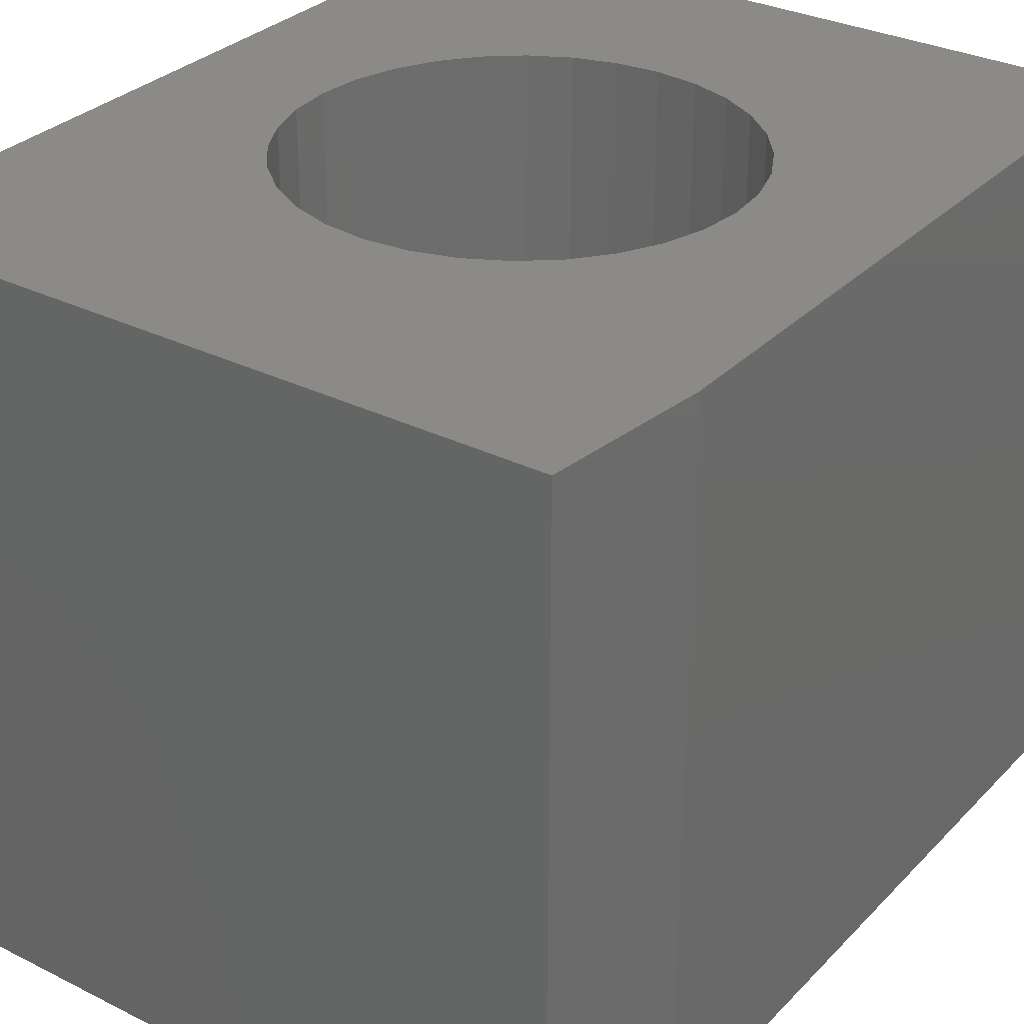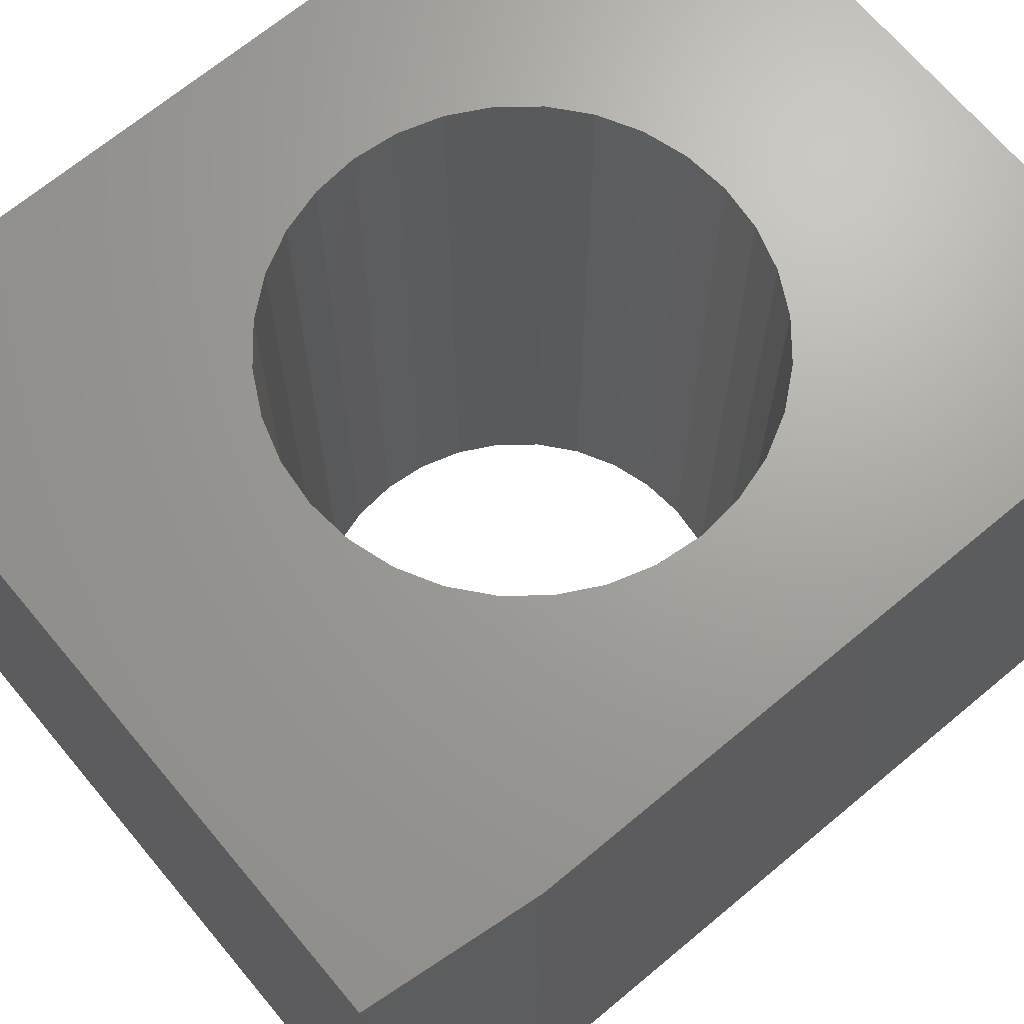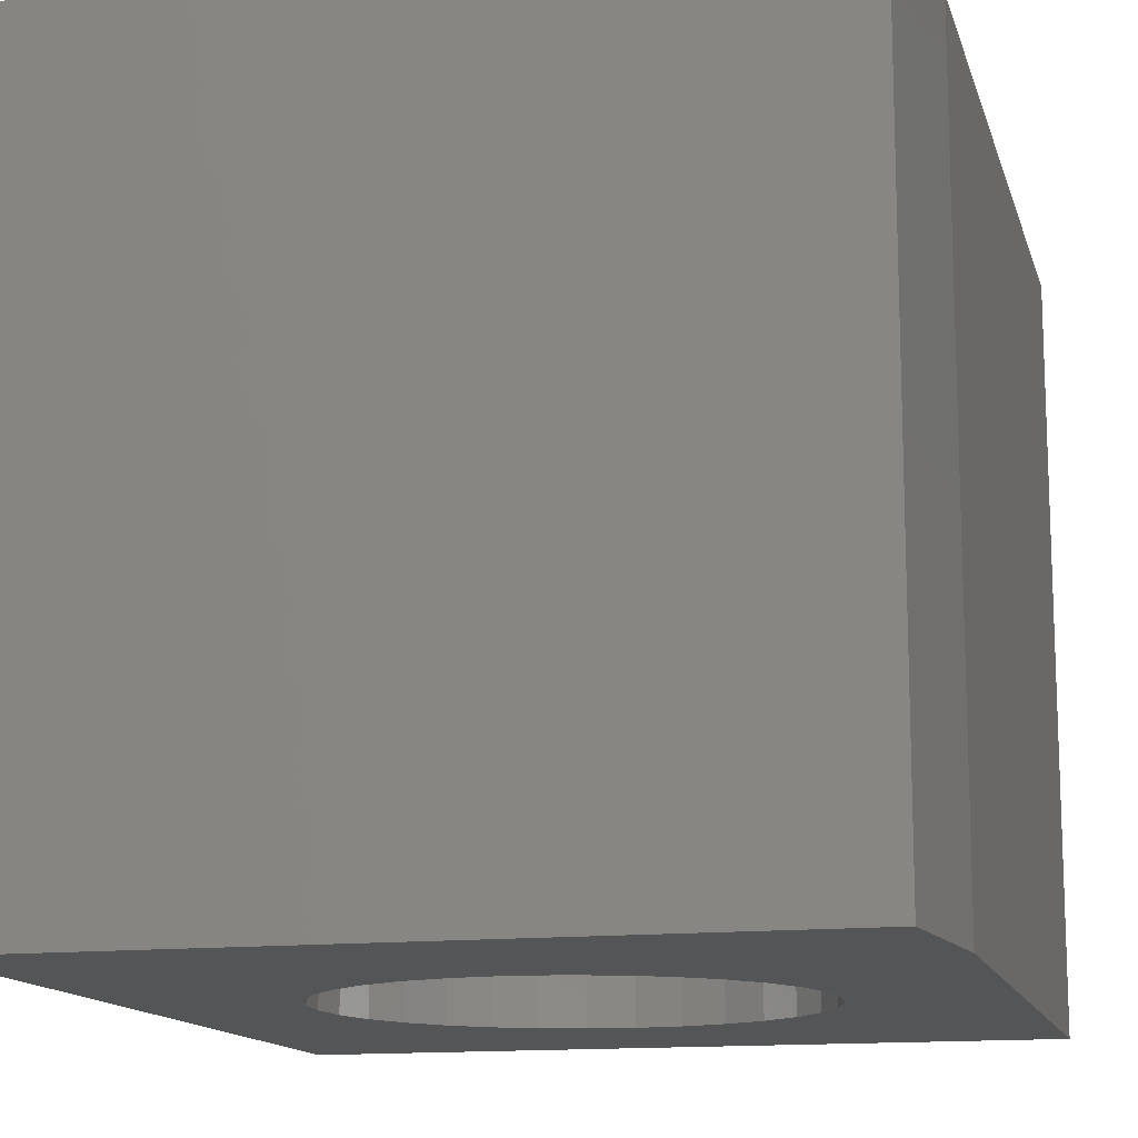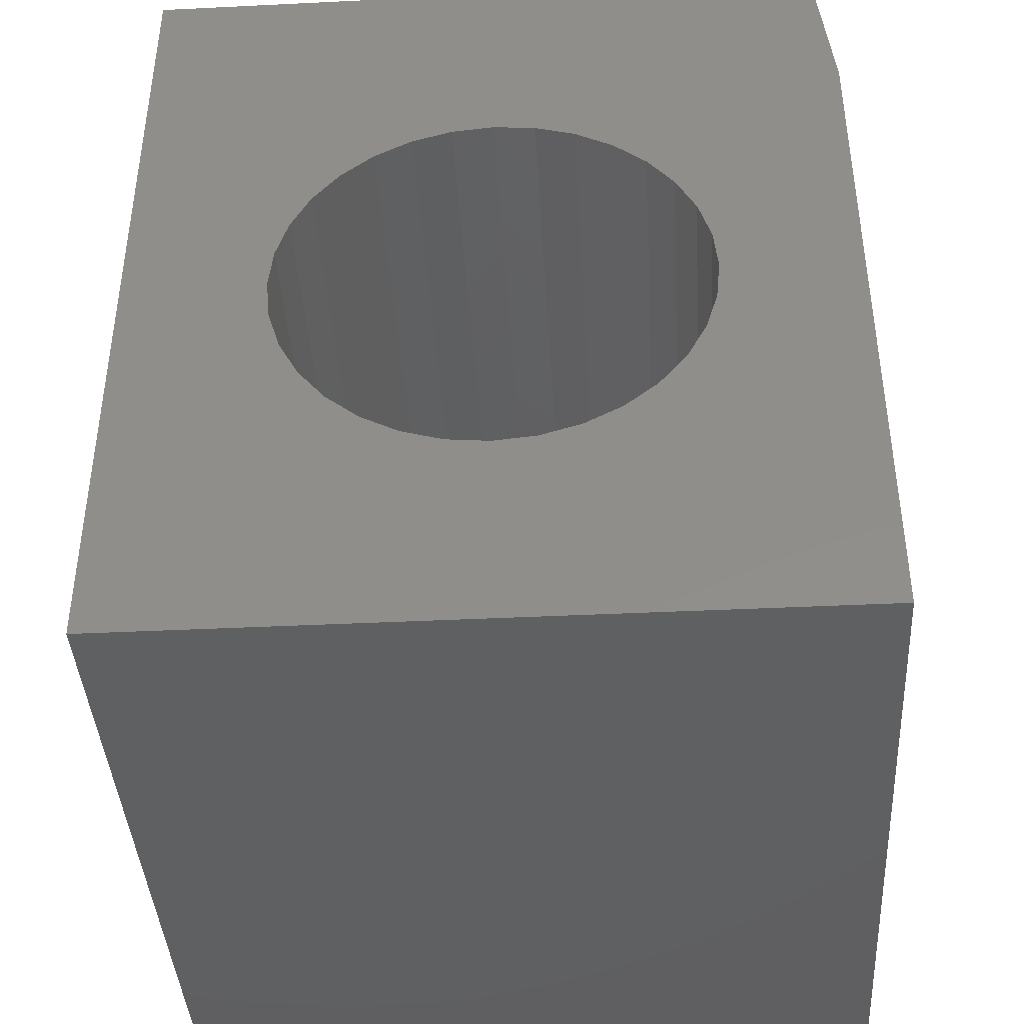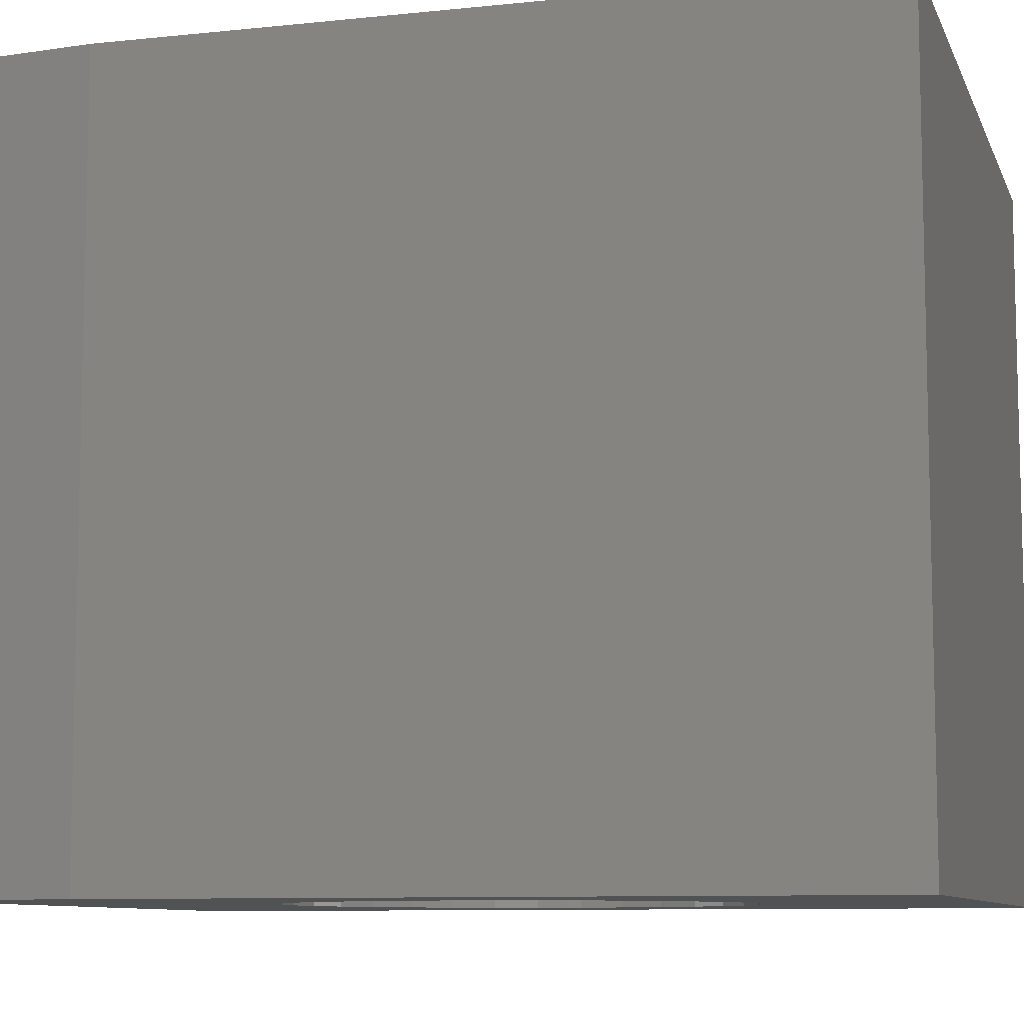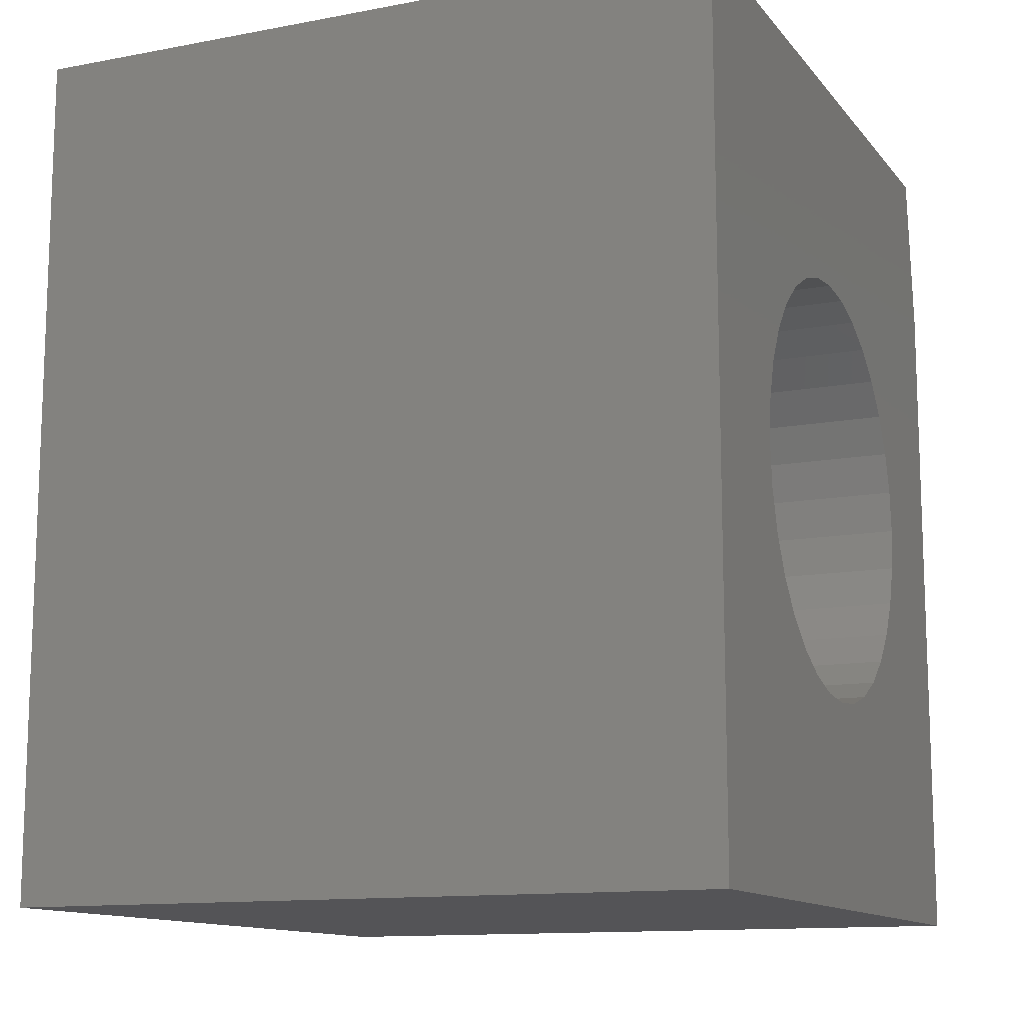
<metadata>
{"format":"stl","ext":"stl","renderer":"f3d","projection":"perspective","resolution":1024,"background":"white","views":[{"elev":31.0,"azim":35.5,"up":"+Y"},{"elev":68.3,"azim":50.1,"up":"+Y"},{"elev":-13.6,"azim":14.3,"up":"+Y"},{"elev":-41.0,"azim":3.4,"up":"+Z"},{"elev":-8.9,"azim":105.9,"up":"+Y"},{"elev":-12.5,"azim":-66.2,"up":"+Z"}]}
</metadata>
<code>
# stl→obj: 74 verts, 148 faces
v 0.001974 0.3125 0.5567
v -0.03499 -0.3125 0.553
v -0.03499 0.3125 0.553
v -0.07053 -0.3125 0.5422
v -0.07053 0.3125 0.5422
v -0.1033 -0.3125 0.5247
v -0.1033 0.3125 0.5247
v -0.132 -0.3125 0.5012
v -0.132 0.3125 0.5012
v -0.1556 -0.3125 0.4725
v -0.1556 0.3125 0.4725
v -0.1731 -0.3125 0.4397
v -0.1731 0.3125 0.4397
v -0.1839 -0.3125 0.4042
v -0.1839 0.3125 0.4042
v -0.1875 -0.3125 0.3672
v -0.1875 0.3125 0.3672
v 0.001974 -0.3125 0.5567
v 0.03894 0.3125 0.553
v 0.03894 -0.3125 0.553
v 0.07448 0.3125 0.5422
v 0.07448 -0.3125 0.5422
v 0.1072 0.3125 0.5247
v 0.1072 -0.3125 0.5247
v 0.136 0.3125 0.5012
v 0.136 -0.3125 0.5012
v 0.1595 0.3125 0.4725
v 0.1595 -0.3125 0.4725
v 0.177 0.3125 0.4397
v 0.177 -0.3125 0.4397
v 0.1878 0.3125 0.4042
v 0.1878 -0.3125 0.4042
v 0.1914 0.3125 0.3672
v 0.1914 -0.3125 0.3672
v 0.001974 0.3125 0.1777
v 0.03894 -0.3125 0.1814
v 0.03894 0.3125 0.1814
v 0.07448 -0.3125 0.1921
v 0.07448 0.3125 0.1921
v 0.1072 -0.3125 0.2096
v 0.1072 0.3125 0.2096
v 0.136 -0.3125 0.2332
v 0.136 0.3125 0.2332
v 0.1595 -0.3125 0.2619
v 0.1595 0.3125 0.2619
v 0.177 -0.3125 0.2947
v 0.177 0.3125 0.2947
v 0.1878 -0.3125 0.3302
v 0.1878 0.3125 0.3302
v 0.001974 -0.3125 0.1777
v -0.03499 0.3125 0.1814
v -0.03499 -0.3125 0.1814
v -0.07053 0.3125 0.1921
v -0.07053 -0.3125 0.1921
v -0.1033 0.3125 0.2096
v -0.1033 -0.3125 0.2096
v -0.132 0.3125 0.2332
v -0.132 -0.3125 0.2332
v -0.1556 0.3125 0.2619
v -0.1556 -0.3125 0.2619
v -0.1731 0.3125 0.2947
v -0.1731 -0.3125 0.2947
v -0.1839 0.3125 0.3302
v -0.1839 -0.3125 0.3302
v 0.3125 -0.3125 0.6094
v 0.2969 -0.3125 0.75
v 0.3125 -0.3125 0
v -0.3125 -0.3125 0.75
v -0.3125 -0.3125 0
v 0.3125 0.3125 0
v -0.3125 0.3125 0
v 0.3125 0.3125 0.6094
v -0.3125 0.3125 0.75
v 0.2969 0.3125 0.75
f 1 2 3
f 3 2 4
f 3 4 5
f 5 4 6
f 5 6 7
f 7 6 8
f 7 8 9
f 9 8 10
f 9 10 11
f 11 10 12
f 11 12 13
f 13 12 14
f 13 14 15
f 15 14 16
f 15 16 17
f 2 1 18
f 18 1 19
f 18 19 20
f 20 19 21
f 20 21 22
f 22 21 23
f 22 23 24
f 24 23 25
f 24 25 26
f 26 25 27
f 26 27 28
f 28 27 29
f 28 29 30
f 30 29 31
f 30 31 32
f 32 31 33
f 32 33 34
f 35 36 37
f 37 36 38
f 37 38 39
f 39 38 40
f 39 40 41
f 41 40 42
f 41 42 43
f 43 42 44
f 43 44 45
f 45 44 46
f 45 46 47
f 47 46 48
f 47 48 49
f 49 48 34
f 49 34 33
f 36 35 50
f 50 35 51
f 50 51 52
f 52 51 53
f 52 53 54
f 54 53 55
f 54 55 56
f 56 55 57
f 56 57 58
f 58 57 59
f 58 59 60
f 60 59 61
f 60 61 62
f 62 61 63
f 62 63 64
f 64 63 17
f 64 17 16
f 65 66 18
f 65 18 20
f 65 20 22
f 65 22 24
f 65 24 26
f 65 26 28
f 65 28 30
f 65 30 32
f 65 32 34
f 65 34 67
f 68 69 16
f 68 16 14
f 68 14 12
f 68 12 10
f 68 10 8
f 68 8 6
f 68 6 4
f 68 4 2
f 68 2 18
f 68 18 66
f 69 67 50
f 69 50 52
f 69 52 54
f 69 54 56
f 69 56 58
f 69 58 60
f 69 60 62
f 69 62 64
f 69 64 16
f 67 34 48
f 67 48 46
f 67 46 44
f 67 44 42
f 67 42 40
f 67 40 38
f 67 38 36
f 67 36 50
f 70 71 35
f 70 35 37
f 70 37 39
f 70 39 41
f 70 41 43
f 70 43 45
f 70 45 47
f 70 47 49
f 70 49 33
f 72 70 33
f 72 33 31
f 72 31 29
f 72 29 27
f 72 27 25
f 72 25 23
f 72 23 21
f 72 21 19
f 72 19 1
f 72 1 73
f 72 73 74
f 71 17 63
f 71 63 61
f 71 61 59
f 71 59 57
f 71 57 55
f 71 55 53
f 71 53 51
f 71 51 35
f 73 1 3
f 73 3 5
f 73 5 7
f 73 7 9
f 73 9 11
f 73 11 13
f 73 13 15
f 73 15 17
f 73 17 71
f 68 66 73
f 73 66 74
f 67 70 65
f 65 70 72
f 74 66 72
f 72 66 65
f 69 71 67
f 67 71 70
f 71 69 73
f 73 69 68

</code>
